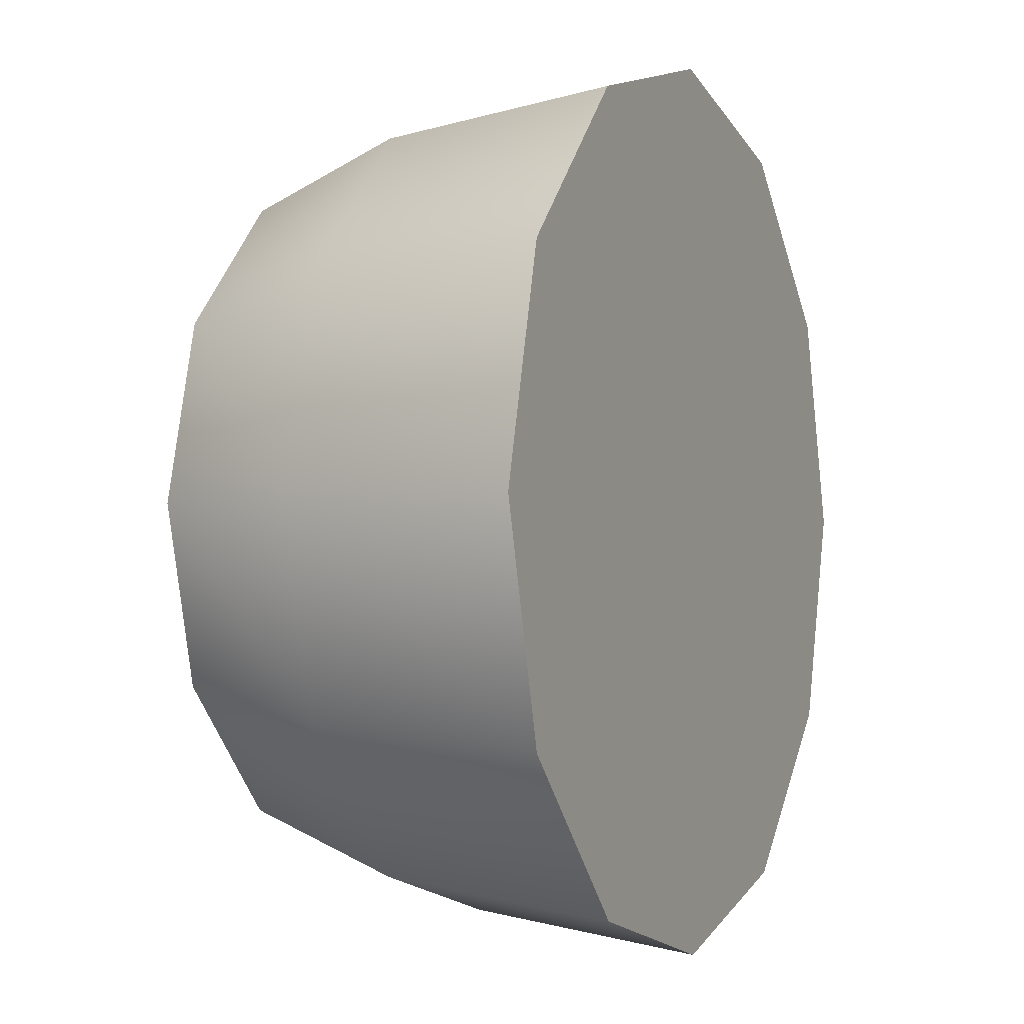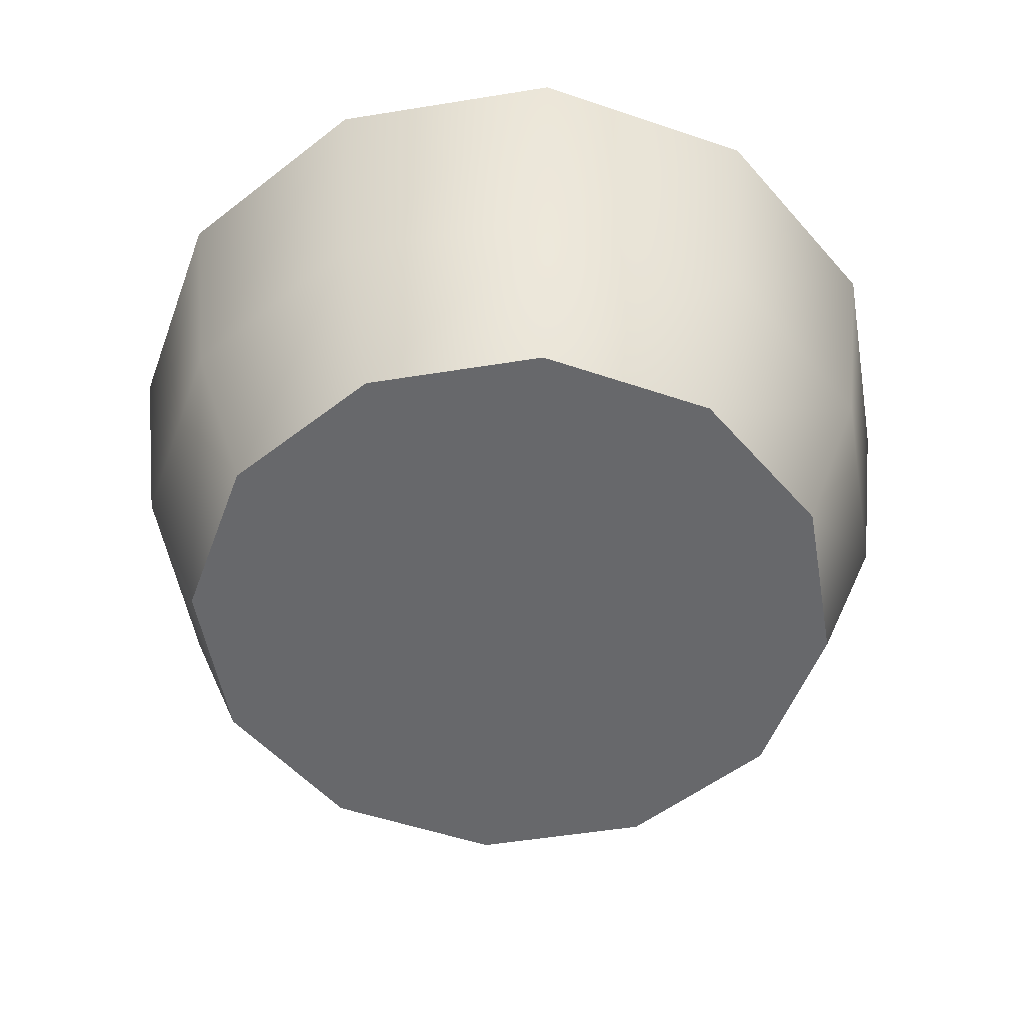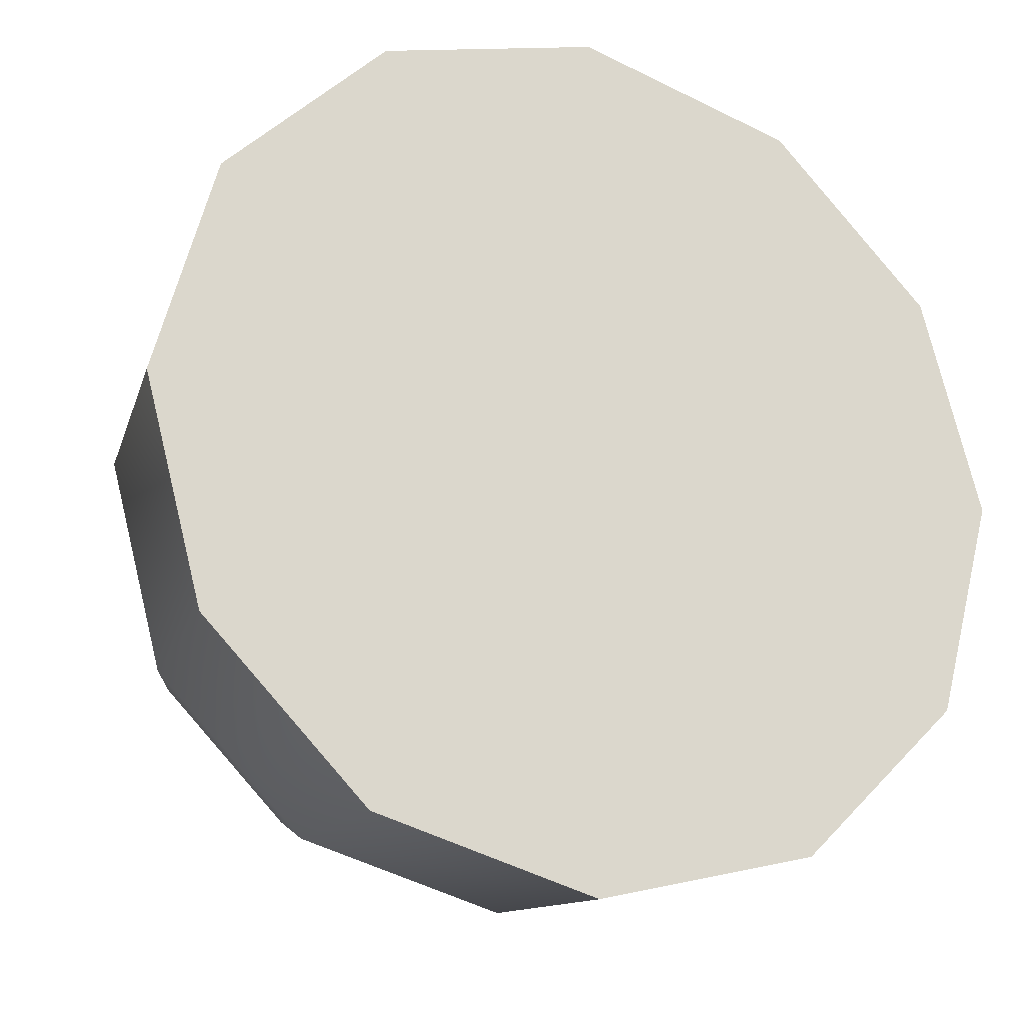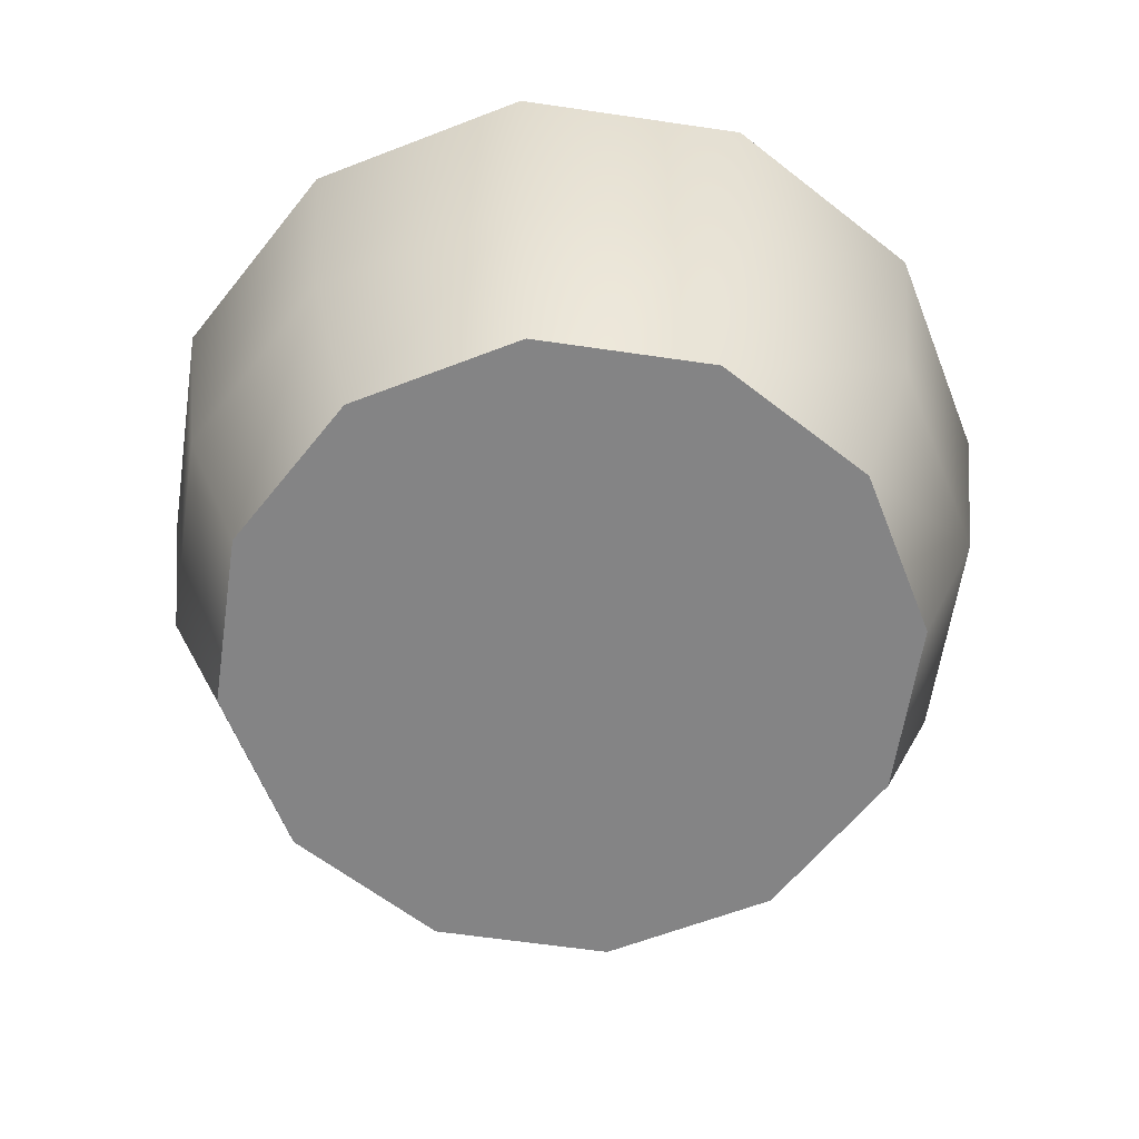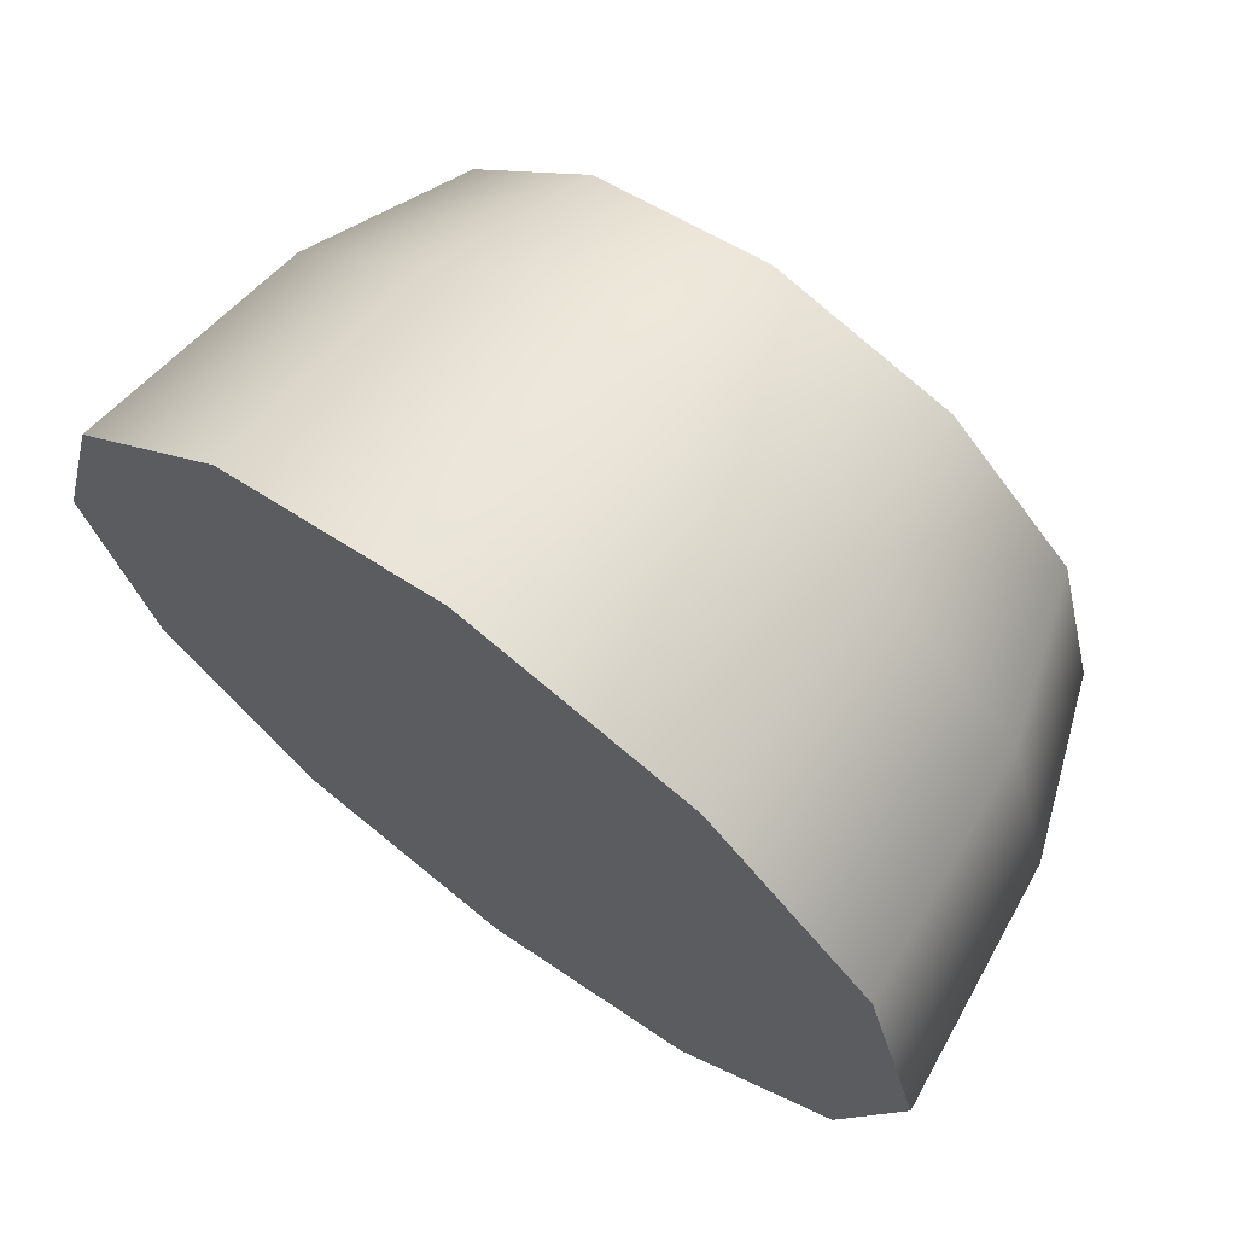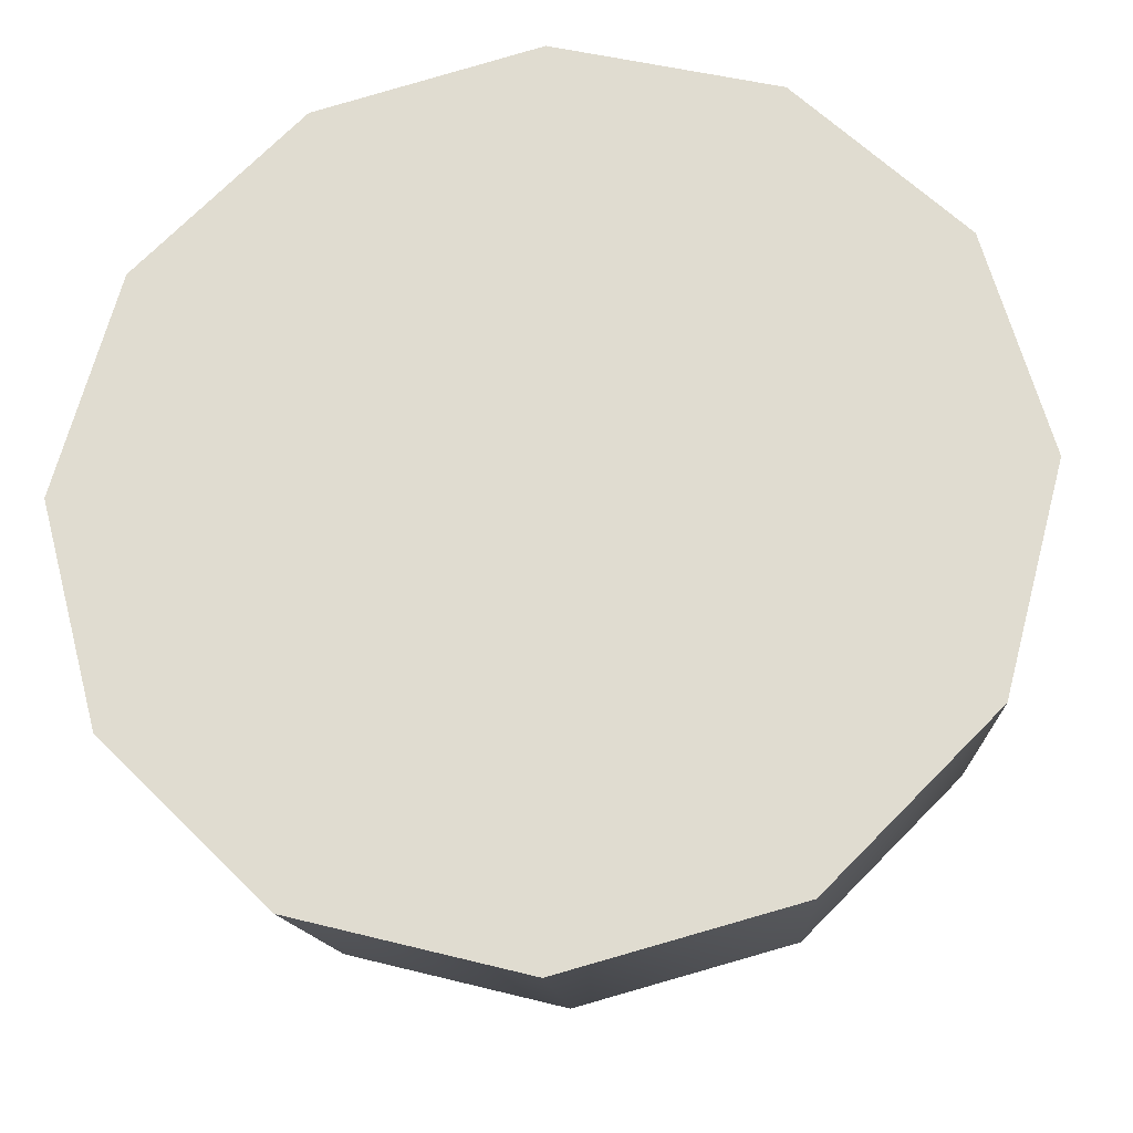
<metadata>
{"format":"obj","ext":"obj","renderer":"f3d","projection":"perspective","resolution":1024,"background":"white","views":[{"elev":-2.0,"azim":114.4,"up":"+Z"},{"elev":-52.4,"azim":54.9,"up":"+Y"},{"elev":-21.1,"azim":156.5,"up":"+Z"},{"elev":-61.5,"azim":-113.5,"up":"+Y"},{"elev":69.4,"azim":-143.1,"up":"+Z"},{"elev":-23.1,"azim":-174.4,"up":"+Z"}]}
</metadata>
<code>
v 5.653 -24.27 -3.264
v 3.264 -24.27 -5.653
v 0 -24.27 -6.528
v -3.264 -24.27 -5.653
v -5.653 -24.27 -3.264
v -6.528 -24.27 0
v -5.653 -24.27 3.264
v -3.264 -24.27 5.653
v 0 -24.27 6.528
v 3.264 -24.27 5.653
v 5.653 -24.27 3.264
v 6.528 -24.27 0
v 7.225 -16.83 -4.171
v 4.171 -16.83 -7.225
v 0 -16.83 -8.342
v -4.171 -16.83 -7.225
v -7.225 -16.83 -4.171
v -8.342 -16.83 0
v -7.225 -16.83 4.171
v -4.171 -16.83 7.225
v 0 -16.83 8.342
v 4.171 -16.83 7.225
v 7.225 -16.83 4.171
v 8.342 -16.83 0
v 0 -24.27 0
v 0 -16.83 0
v 0 -21.24 7.733
v -3.866 -21.24 6.697
v -6.697 -21.24 3.866
v -7.733 -21.24 0
v -6.697 -21.24 -3.866
v -3.866 -21.24 -6.697
v 0 -21.24 -7.733
v 3.866 -21.24 -6.697
v 6.697 -21.24 -3.866
v 7.733 -21.24 0
v 6.697 -21.24 3.866
v 3.866 -21.24 6.697
f 1 2 34 35
f 2 3 33 34
f 3 4 32 33
f 4 5 31 32
f 5 6 30 31
f 6 7 29 30
f 7 8 28 29
f 8 9 27 28
f 9 10 38 27
f 10 11 37 38
f 11 12 36 37
f 12 1 35 36
f 2 1 25
f 3 2 25
f 4 3 25
f 5 4 25
f 6 5 25
f 7 6 25
f 8 7 25
f 9 8 25
f 10 9 25
f 11 10 25
f 12 11 25
f 1 12 25
f 13 14 26
f 14 15 26
f 15 16 26
f 16 17 26
f 17 18 26
f 18 19 26
f 19 20 26
f 20 21 26
f 21 22 26
f 22 23 26
f 23 24 26
f 24 13 26
f 28 27 21 20
f 29 28 20 19
f 30 29 19 18
f 31 30 18 17
f 32 31 17 16
f 33 32 16 15
f 34 33 15 14
f 35 34 14 13
f 36 35 13 24
f 37 36 24 23
f 38 37 23 22
f 27 38 22 21

</code>
